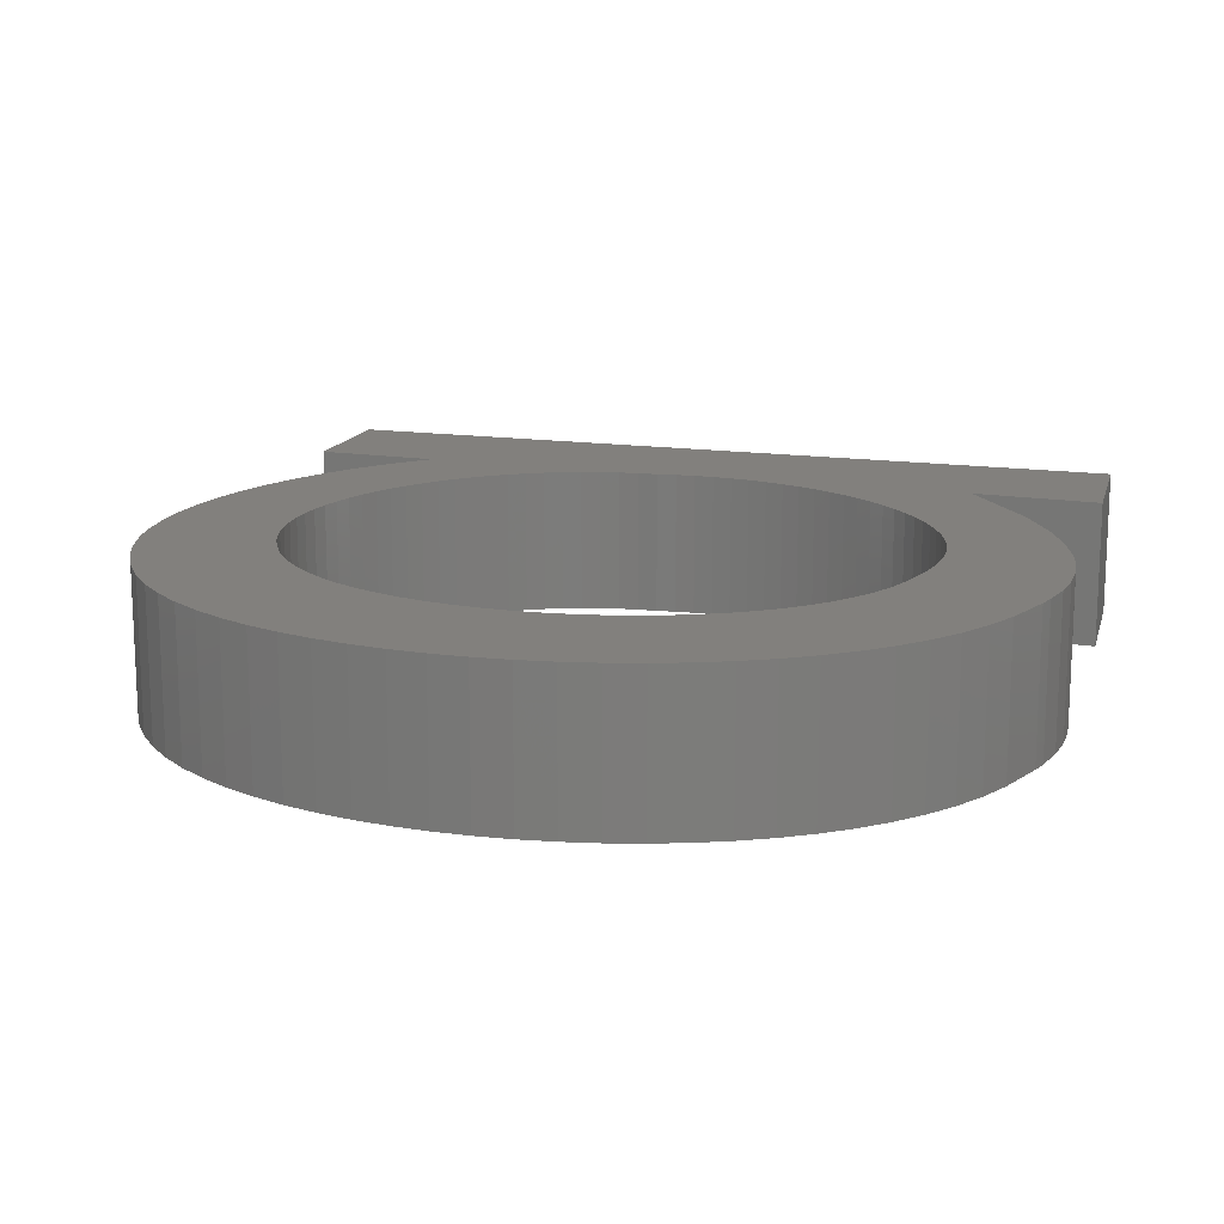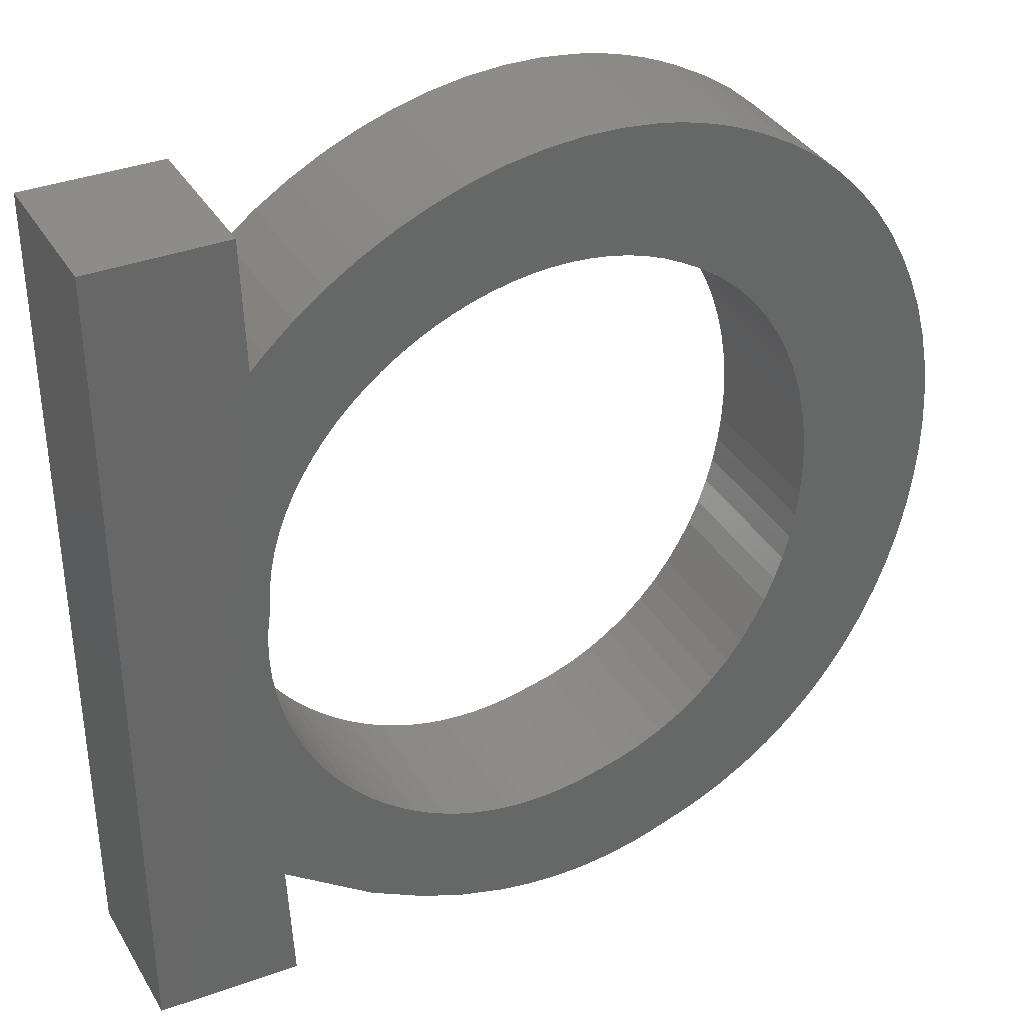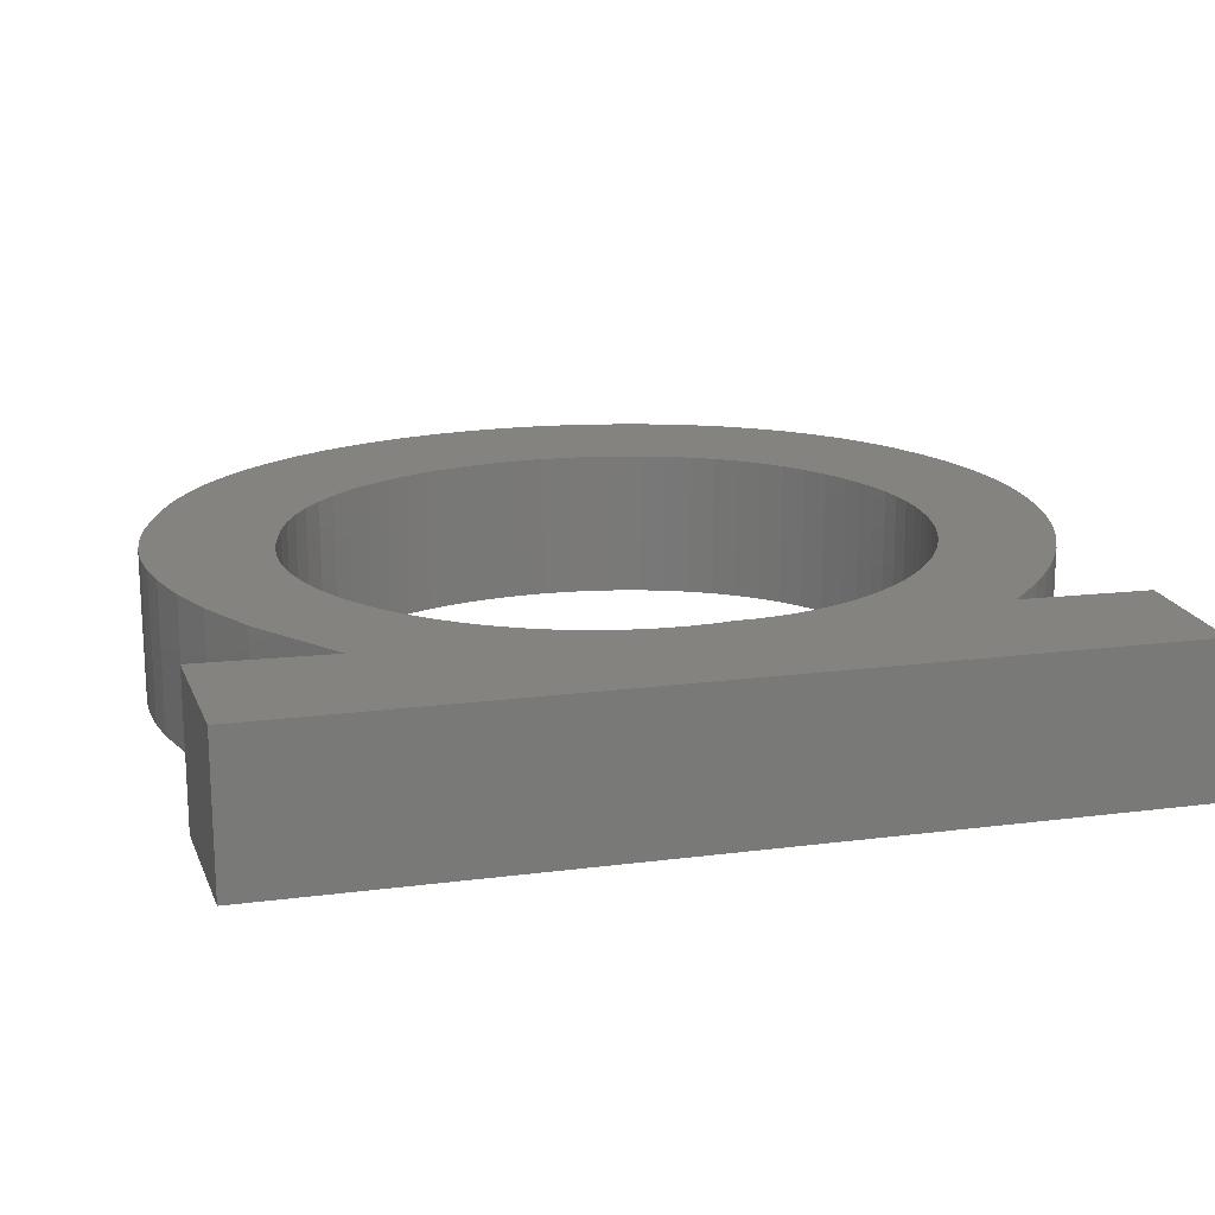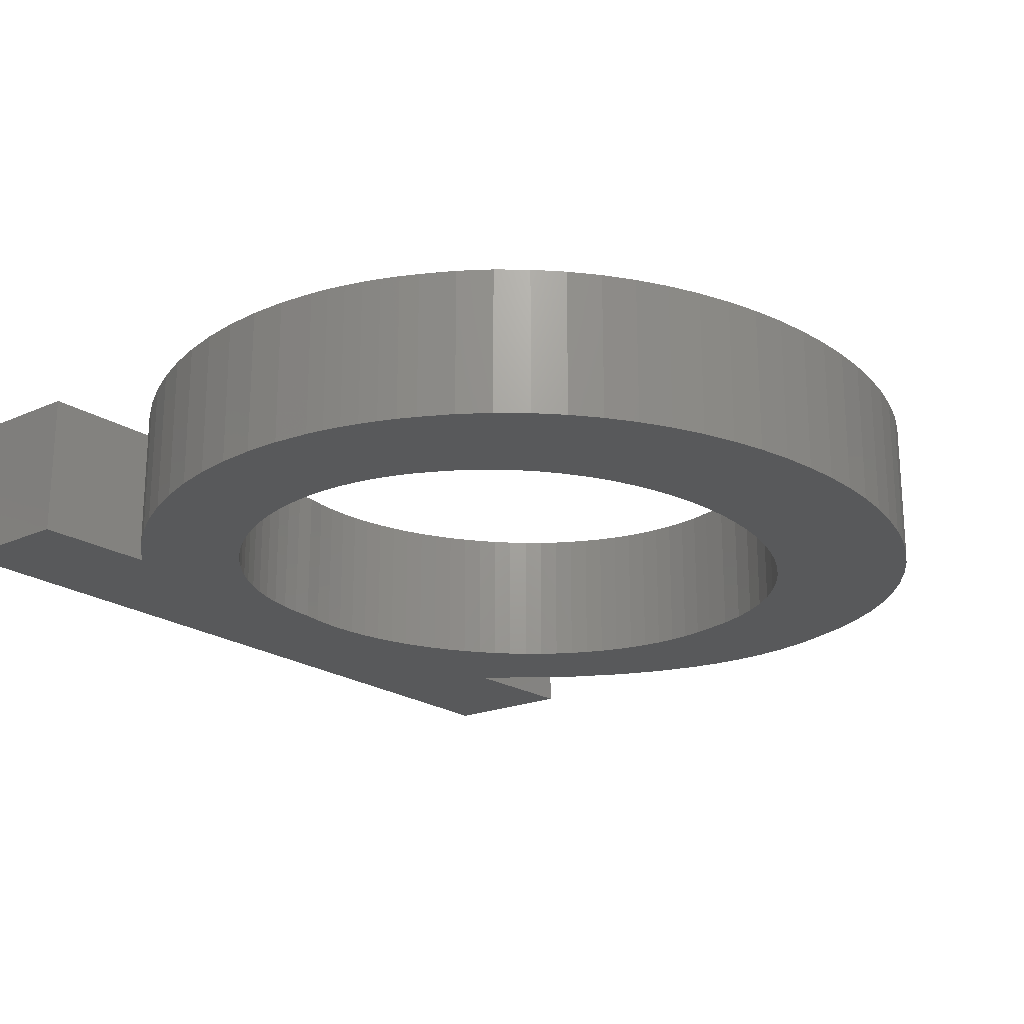
<metadata>
{"format":"stl","ext":"stl","renderer":"f3d","projection":"perspective","resolution":1024,"background":"white","views":[{"elev":15.0,"azim":-72.4,"up":"+Z"},{"elev":37.0,"azim":152.3,"up":"+Y"},{"elev":18.0,"azim":76.2,"up":"+Z"},{"elev":-21.1,"azim":-140.3,"up":"+Z"}]}
</metadata>
<code>
# stl→obj: 300 verts, 600 faces
v 26.39 2.757 0.4
v 26.18 3.054 0.4
v 26.33 2.721 0.4
v 26.09 3.006 0.4
v 26.27 2.679 0.4
v 26.01 2.951 0.4
v 26.22 2.632 0.4
v 25.94 2.89 0.4
v 26.17 2.581 0.4
v 25.88 2.822 0.4
v 26.13 2.526 0.4
v 25.82 2.75 0.4
v 25.77 2.672 0.4
v 26.44 2.782 0.4
v 26.27 3.098 0.4
v 26.22 3.077 0.4
v 26.49 2.804 0.4
v 26.37 3.131 0.4
v 26.32 3.115 0.4
v 26.42 3.143 0.4
v 26.54 2.82 0.4
v 26.47 3.153 0.4
v 26.59 2.833 0.4
v 26.57 3.166 0.4
v 26.64 2.841 0.4
v 26.66 3.169 0.4
v 26.7 2.845 0.4
v 26.76 3.163 0.4
v 26.75 2.845 0.4
v 26.8 2.842 0.4
v 26.86 3.148 0.4
v 26.85 2.835 0.4
v 26.96 3.124 0.4
v 26.91 2.824 0.4
v 27.05 3.092 0.4
v 26.96 2.81 0.4
v 27.01 2.793 0.4
v 27.15 3.053 0.4
v 27.05 2.772 0.4
v 27.24 3.006 0.4
v 27.1 2.748 0.4
v 27.15 2.721 0.4
v 27.32 2.952 0.4
v 27.19 2.692 0.4
v 27.4 2.891 0.4
v 27.23 2.66 0.4
v 27.27 2.625 0.4
v 27.48 2.824 0.4
v 27.31 2.587 0.4
v 27.51 2.788 0.4
v 27.34 2.548 0.4
v 27.38 2.506 0.4
v 27.41 2.461 0.4
v 27.43 2.415 0.4
v 27.45 2.367 0.4
v 27.47 2.318 0.4
v 27.88 3.143 0.4
v 27.52 3.136 0.4
v 27.49 2.266 0.4
v 27.5 2.213 0.4
v 27.51 2.159 0.4
v 27.51 2.103 0.4
v 27.52 2.049 0.4
v 27.52 1.996 0.4
v 27.9 0.8807 0.4
v 27.52 1.942 0.4
v 27.52 1.889 0.4
v 27.51 1.836 0.4
v 27.5 1.784 0.4
v 27.48 1.733 0.4
v 27.52 1.213 0.4
v 27.47 1.683 0.4
v 27.45 1.634 0.4
v 27.42 1.586 0.4
v 27.4 1.54 0.4
v 27.37 1.496 0.4
v 27.34 1.453 0.4
v 27.31 1.413 0.4
v 27.27 1.375 0.4
v 27.23 1.339 0.4
v 27.28 1.027 0.4
v 27.19 1.306 0.4
v 27.15 1.275 0.4
v 27.1 1.248 0.4
v 27.06 1.224 0.4
v 27.13 0.9408 0.4
v 27.01 1.203 0.4
v 26.96 1.185 0.4
v 27.01 0.8891 0.4
v 26.91 1.171 0.4
v 26.86 1.161 0.4
v 26.88 0.8508 0.4
v 26.81 1.155 0.4
v 26.8 0.8337 0.4
v 26.76 1.153 0.4
v 26.71 0.8241 0.4
v 26.7 1.155 0.4
v 26.62 0.8226 0.4
v 26.65 1.162 0.4
v 26.54 0.8297 0.4
v 26.59 1.174 0.4
v 26.45 0.8461 0.4
v 26.52 1.191 0.4
v 26.41 0.8579 0.4
v 26.36 0.8723 0.4
v 26.45 1.214 0.4
v 26.27 0.9033 0.4
v 26.39 1.244 0.4
v 26.18 0.9426 0.4
v 26.33 1.279 0.4
v 26.1 0.9895 0.4
v 26.27 1.32 0.4
v 26.02 1.044 0.4
v 26.22 1.366 0.4
v 25.95 1.104 0.4
v 26.18 1.416 0.4
v 25.89 1.171 0.4
v 26.14 1.47 0.4
v 25.83 1.243 0.4
v 25.78 1.32 0.4
v 26.1 1.528 0.4
v 25.74 1.401 0.4
v 26.07 1.589 0.4
v 25.7 1.486 0.4
v 26.04 1.653 0.4
v 25.66 1.575 0.4
v 26.02 1.719 0.4
v 25.64 1.665 0.4
v 26 1.787 0.4
v 25.62 1.758 0.4
v 25.99 1.856 0.4
v 25.6 1.852 0.4
v 25.98 1.927 0.4
v 25.6 1.947 0.4
v 25.98 1.997 0.4
v 25.59 2.043 0.4
v 25.98 2.068 0.4
v 25.6 2.138 0.4
v 25.99 2.138 0.4
v 25.61 2.233 0.4
v 26 2.208 0.4
v 25.63 2.325 0.4
v 26.01 2.276 0.4
v 25.66 2.417 0.4
v 26.04 2.342 0.4
v 25.69 2.505 0.4
v 26.06 2.406 0.4
v 25.72 2.59 0.4
v 26.09 2.468 0.4
v 27.51 0.8566 0.4
v 27.31 1.413 0
v 27.34 1.453 0
v 27.37 1.496 0
v 27.4 1.54 0
v 27.42 1.586 0
v 27.45 1.634 0
v 27.47 1.683 0
v 27.48 1.733 0
v 27.5 1.784 0
v 27.51 1.836 0
v 27.52 1.889 0
v 27.52 1.942 0
v 27.52 1.996 0
v 27.52 2.049 0
v 27.51 2.103 0
v 27.51 2.159 0
v 27.5 2.213 0
v 27.49 2.266 0
v 27.47 2.318 0
v 27.45 2.367 0
v 27.43 2.415 0
v 27.41 2.461 0
v 27.38 2.506 0
v 27.34 2.548 0
v 27.31 2.587 0
v 27.27 2.625 0
v 27.23 2.66 0
v 27.19 2.692 0
v 27.15 2.721 0
v 27.1 2.748 0
v 27.05 2.772 0
v 27.01 2.793 0
v 26.96 2.81 0
v 26.91 2.824 0
v 26.85 2.835 0
v 26.8 2.842 0
v 26.75 2.845 0
v 26.7 2.845 0
v 26.64 2.841 0
v 26.59 2.833 0
v 26.54 2.82 0
v 26.49 2.804 0
v 26.44 2.782 0
v 26.39 2.757 0
v 25.59 2.043 0
v 25.6 2.138 0
v 25.61 2.233 0
v 25.63 2.325 0
v 25.66 2.417 0
v 25.69 2.505 0
v 25.72 2.59 0
v 25.77 2.672 0
v 25.82 2.75 0
v 25.88 2.822 0
v 25.94 2.89 0
v 26.01 2.951 0
v 26.09 3.006 0
v 26.18 3.054 0
v 26.22 3.077 0
v 26.27 3.098 0
v 26.32 3.115 0
v 26.37 3.131 0
v 26.42 3.143 0
v 26.47 3.153 0
v 26.57 3.166 0
v 26.66 3.169 0
v 26.76 3.163 0
v 26.86 3.148 0
v 26.96 3.124 0
v 27.05 3.092 0
v 27.15 3.053 0
v 27.24 3.006 0
v 27.32 2.952 0
v 27.4 2.891 0
v 27.48 2.824 0
v 27.51 2.788 0
v 26.33 2.721 0
v 26.27 2.679 0
v 26.22 2.632 0
v 26.17 2.581 0
v 26.13 2.526 0
v 26.09 2.468 0
v 26.06 2.406 0
v 26.04 2.342 0
v 26.01 2.276 0
v 26 2.208 0
v 25.99 2.138 0
v 25.98 2.068 0
v 25.98 1.997 0
v 25.98 1.927 0
v 25.99 1.856 0
v 26 1.787 0
v 26.02 1.719 0
v 26.04 1.653 0
v 26.07 1.589 0
v 26.1 1.528 0
v 26.14 1.47 0
v 26.18 1.416 0
v 26.22 1.366 0
v 26.27 1.32 0
v 26.33 1.279 0
v 26.39 1.244 0
v 26.45 1.214 0
v 26.52 1.191 0
v 26.59 1.174 0
v 26.65 1.162 0
v 26.7 1.155 0
v 26.76 1.153 0
v 26.81 1.155 0
v 26.86 1.161 0
v 26.91 1.171 0
v 26.96 1.185 0
v 27.01 1.203 0
v 27.06 1.224 0
v 27.1 1.248 0
v 27.15 1.275 0
v 27.19 1.306 0
v 27.23 1.339 0
v 27.27 1.375 0
v 27.52 3.136 0
v 27.88 3.143 0
v 27.9 0.8807 0
v 27.51 0.8566 0
v 27.52 1.213 0
v 27.28 1.027 0
v 27.13 0.9408 0
v 27.01 0.8891 0
v 26.88 0.8508 0
v 26.8 0.8337 0
v 26.71 0.8241 0
v 26.62 0.8226 0
v 26.54 0.8297 0
v 26.45 0.8461 0
v 26.41 0.8579 0
v 26.36 0.8723 0
v 26.27 0.9033 0
v 26.18 0.9426 0
v 26.1 0.9895 0
v 26.02 1.044 0
v 25.95 1.104 0
v 25.89 1.171 0
v 25.83 1.243 0
v 25.78 1.32 0
v 25.74 1.401 0
v 25.7 1.486 0
v 25.66 1.575 0
v 25.64 1.665 0
v 25.62 1.758 0
v 25.6 1.852 0
v 25.6 1.947 0
f 1 2 3
f 3 2 4
f 3 4 5
f 5 4 6
f 5 6 7
f 7 6 8
f 7 8 9
f 9 8 10
f 9 10 11
f 11 10 12
f 11 12 13
f 14 15 1
f 1 15 16
f 1 16 2
f 17 18 14
f 14 18 19
f 14 19 15
f 18 17 20
f 20 17 21
f 20 21 22
f 22 21 23
f 22 23 24
f 24 23 25
f 24 25 26
f 26 25 27
f 26 27 28
f 28 27 29
f 28 29 30
f 28 30 31
f 31 30 32
f 31 32 33
f 33 32 34
f 33 34 35
f 35 34 36
f 35 36 37
f 35 37 38
f 38 37 39
f 38 39 40
f 40 39 41
f 40 41 42
f 40 42 43
f 43 42 44
f 43 44 45
f 45 44 46
f 45 46 47
f 45 47 48
f 48 47 49
f 48 49 50
f 50 49 51
f 50 51 52
f 52 53 50
f 50 53 54
f 50 54 55
f 55 56 50
f 50 56 57
f 50 57 58
f 56 59 57
f 57 59 60
f 57 60 61
f 62 63 61
f 61 63 57
f 63 64 57
f 57 64 65
f 65 64 66
f 65 66 67
f 67 68 65
f 65 68 69
f 65 69 70
f 65 70 71
f 71 70 72
f 71 72 73
f 73 74 71
f 71 74 75
f 71 75 76
f 76 77 71
f 71 77 78
f 71 78 79
f 79 80 71
f 71 80 81
f 81 80 82
f 81 82 83
f 83 84 81
f 81 84 85
f 81 85 86
f 86 85 87
f 86 87 88
f 86 88 89
f 89 88 90
f 89 90 91
f 89 91 92
f 92 91 93
f 92 93 94
f 94 93 95
f 94 95 96
f 96 95 97
f 96 97 98
f 98 97 99
f 98 99 100
f 100 99 101
f 100 101 102
f 102 101 103
f 102 103 104
f 104 103 105
f 105 103 106
f 105 106 107
f 107 106 108
f 107 108 109
f 109 108 110
f 109 110 111
f 111 110 112
f 111 112 113
f 113 112 114
f 113 114 115
f 115 114 116
f 115 116 117
f 117 116 118
f 117 118 119
f 119 118 120
f 120 118 121
f 120 121 122
f 122 121 123
f 122 123 124
f 124 123 125
f 124 125 126
f 126 125 127
f 126 127 128
f 128 127 129
f 128 129 130
f 130 129 131
f 130 131 132
f 132 131 133
f 132 133 134
f 134 133 135
f 134 135 136
f 136 135 137
f 136 137 138
f 138 137 139
f 138 139 140
f 140 139 141
f 140 141 142
f 142 141 143
f 142 143 144
f 144 143 145
f 144 145 146
f 146 145 147
f 146 147 148
f 148 147 149
f 148 149 13
f 13 149 11
f 71 150 65
f 78 77 151
f 151 77 152
f 77 76 152
f 152 76 153
f 76 75 153
f 153 75 154
f 75 74 154
f 154 74 155
f 74 73 155
f 155 73 156
f 73 72 156
f 156 72 157
f 72 70 157
f 157 70 158
f 70 69 158
f 158 69 159
f 69 68 159
f 159 68 160
f 68 67 160
f 160 67 161
f 67 66 161
f 161 66 162
f 66 64 162
f 162 64 163
f 64 63 163
f 163 63 164
f 63 62 164
f 164 62 165
f 62 61 165
f 165 61 166
f 61 60 166
f 166 60 167
f 60 59 167
f 167 59 168
f 59 56 168
f 168 56 169
f 56 55 169
f 169 55 170
f 55 54 170
f 170 54 171
f 54 53 171
f 171 53 172
f 53 52 172
f 172 52 173
f 52 51 173
f 173 51 174
f 51 49 174
f 174 49 175
f 49 47 175
f 175 47 176
f 47 46 176
f 176 46 177
f 46 44 177
f 177 44 178
f 44 42 178
f 178 42 179
f 42 41 179
f 179 41 180
f 41 39 180
f 180 39 181
f 39 37 181
f 181 37 182
f 37 36 182
f 182 36 183
f 36 34 183
f 183 34 184
f 34 32 184
f 184 32 185
f 32 30 185
f 185 30 186
f 30 29 186
f 186 29 187
f 29 27 187
f 187 27 188
f 27 25 188
f 188 25 189
f 25 23 189
f 189 23 190
f 23 21 190
f 190 21 191
f 21 17 191
f 191 17 192
f 17 14 192
f 192 14 193
f 14 1 193
f 193 1 194
f 136 138 195
f 195 138 196
f 138 140 196
f 196 140 197
f 140 142 197
f 197 142 198
f 142 144 198
f 198 144 199
f 144 146 199
f 199 146 200
f 146 148 200
f 200 148 201
f 148 13 201
f 201 13 202
f 13 12 202
f 202 12 203
f 12 10 203
f 203 10 204
f 10 8 204
f 204 8 205
f 8 6 205
f 205 6 206
f 6 4 206
f 206 4 207
f 4 2 207
f 207 2 208
f 2 16 208
f 208 16 209
f 16 15 209
f 209 15 210
f 15 19 210
f 210 19 211
f 19 18 211
f 211 18 212
f 18 20 212
f 212 20 213
f 20 22 213
f 213 22 214
f 22 24 214
f 214 24 215
f 24 26 215
f 215 26 216
f 26 28 216
f 216 28 217
f 28 31 217
f 217 31 218
f 31 33 218
f 218 33 219
f 33 35 219
f 219 35 220
f 35 38 220
f 220 38 221
f 38 40 221
f 221 40 222
f 40 43 222
f 222 43 223
f 43 45 223
f 223 45 224
f 45 48 224
f 224 48 225
f 48 50 225
f 225 50 226
f 1 3 194
f 194 3 227
f 3 5 227
f 227 5 228
f 5 7 228
f 228 7 229
f 7 9 229
f 229 9 230
f 9 11 230
f 230 11 231
f 11 149 231
f 231 149 232
f 149 147 232
f 232 147 233
f 147 145 233
f 233 145 234
f 145 143 234
f 234 143 235
f 143 141 235
f 235 141 236
f 141 139 236
f 236 139 237
f 139 137 237
f 237 137 238
f 137 135 238
f 238 135 239
f 135 133 239
f 239 133 240
f 133 131 240
f 240 131 241
f 131 129 241
f 241 129 242
f 129 127 242
f 242 127 243
f 127 125 243
f 243 125 244
f 125 123 244
f 244 123 245
f 123 121 245
f 245 121 246
f 121 118 246
f 246 118 247
f 118 116 247
f 247 116 248
f 116 114 248
f 248 114 249
f 114 112 249
f 249 112 250
f 112 110 250
f 250 110 251
f 110 108 251
f 251 108 252
f 108 106 252
f 252 106 253
f 106 103 253
f 253 103 254
f 103 101 254
f 254 101 255
f 101 99 255
f 255 99 256
f 99 97 256
f 256 97 257
f 97 95 257
f 257 95 258
f 95 93 258
f 258 93 259
f 93 91 259
f 259 91 260
f 91 90 260
f 260 90 261
f 90 88 261
f 261 88 262
f 88 87 262
f 262 87 263
f 87 85 263
f 263 85 264
f 85 84 264
f 264 84 265
f 84 83 265
f 265 83 266
f 83 82 266
f 266 82 267
f 82 80 267
f 267 80 268
f 80 79 268
f 268 79 269
f 79 78 269
f 269 78 151
f 50 58 226
f 226 58 270
f 58 57 270
f 270 57 271
f 57 65 271
f 271 65 272
f 65 150 272
f 272 150 273
f 150 71 273
f 273 71 274
f 71 81 274
f 274 81 275
f 81 86 275
f 275 86 276
f 86 89 276
f 276 89 277
f 89 92 277
f 277 92 278
f 92 94 278
f 278 94 279
f 94 96 279
f 279 96 280
f 96 98 280
f 280 98 281
f 98 100 281
f 281 100 282
f 100 102 282
f 282 102 283
f 102 104 283
f 283 104 284
f 104 105 284
f 284 105 285
f 105 107 285
f 285 107 286
f 107 109 286
f 286 109 287
f 109 111 287
f 287 111 288
f 111 113 288
f 288 113 289
f 113 115 289
f 289 115 290
f 115 117 290
f 290 117 291
f 117 119 291
f 291 119 292
f 119 120 292
f 292 120 293
f 120 122 293
f 293 122 294
f 122 124 294
f 294 124 295
f 124 126 295
f 295 126 296
f 126 128 296
f 296 128 297
f 128 130 297
f 297 130 298
f 130 132 298
f 298 132 299
f 132 134 299
f 299 134 300
f 134 136 300
f 300 136 195
f 194 210 193
f 193 210 211
f 193 211 212
f 227 208 194
f 194 208 209
f 194 209 210
f 208 227 207
f 207 227 228
f 207 228 206
f 206 228 229
f 206 229 205
f 205 229 230
f 205 230 204
f 204 230 231
f 204 231 203
f 203 231 202
f 202 231 232
f 202 232 201
f 201 232 233
f 201 233 200
f 200 233 234
f 200 234 199
f 199 234 235
f 199 235 198
f 198 235 236
f 198 236 197
f 197 236 237
f 197 237 196
f 196 237 238
f 196 238 195
f 195 238 239
f 195 239 300
f 300 239 240
f 300 240 299
f 299 240 241
f 299 241 298
f 298 241 242
f 298 242 297
f 297 242 243
f 297 243 296
f 296 243 244
f 296 244 295
f 295 244 245
f 295 245 294
f 294 245 246
f 294 246 293
f 293 246 247
f 293 247 292
f 292 247 291
f 291 247 248
f 291 248 290
f 290 248 249
f 290 249 289
f 289 249 250
f 289 250 288
f 288 250 251
f 288 251 287
f 287 251 252
f 287 252 286
f 286 252 253
f 286 253 285
f 285 253 254
f 285 254 284
f 284 254 283
f 283 254 255
f 283 255 282
f 282 255 256
f 282 256 281
f 281 256 257
f 281 257 280
f 280 257 258
f 280 258 279
f 279 258 259
f 279 259 278
f 278 259 260
f 278 260 277
f 277 260 261
f 277 261 262
f 277 262 276
f 276 262 263
f 276 263 264
f 276 264 275
f 275 264 265
f 275 265 266
f 266 267 275
f 275 267 268
f 275 268 274
f 274 268 269
f 274 269 151
f 151 152 274
f 274 152 153
f 274 153 154
f 154 155 274
f 274 155 156
f 274 156 157
f 157 158 274
f 274 158 272
f 274 272 273
f 158 159 272
f 272 159 160
f 272 160 161
f 161 162 272
f 272 162 163
f 272 163 271
f 271 163 164
f 271 164 166
f 166 164 165
f 166 167 271
f 271 167 168
f 271 168 169
f 271 169 226
f 226 169 170
f 226 170 171
f 171 172 226
f 226 172 173
f 226 173 174
f 174 175 226
f 226 175 225
f 225 175 176
f 225 176 224
f 224 176 177
f 224 177 178
f 224 178 223
f 223 178 179
f 223 179 222
f 222 179 180
f 222 180 181
f 222 181 221
f 221 181 182
f 221 182 220
f 220 182 183
f 220 183 184
f 220 184 219
f 219 184 185
f 219 185 218
f 218 185 186
f 218 186 217
f 217 186 187
f 217 187 188
f 217 188 216
f 216 188 189
f 216 189 215
f 215 189 190
f 215 190 214
f 214 190 191
f 214 191 213
f 213 191 192
f 213 192 212
f 212 192 193
f 226 270 271

</code>
